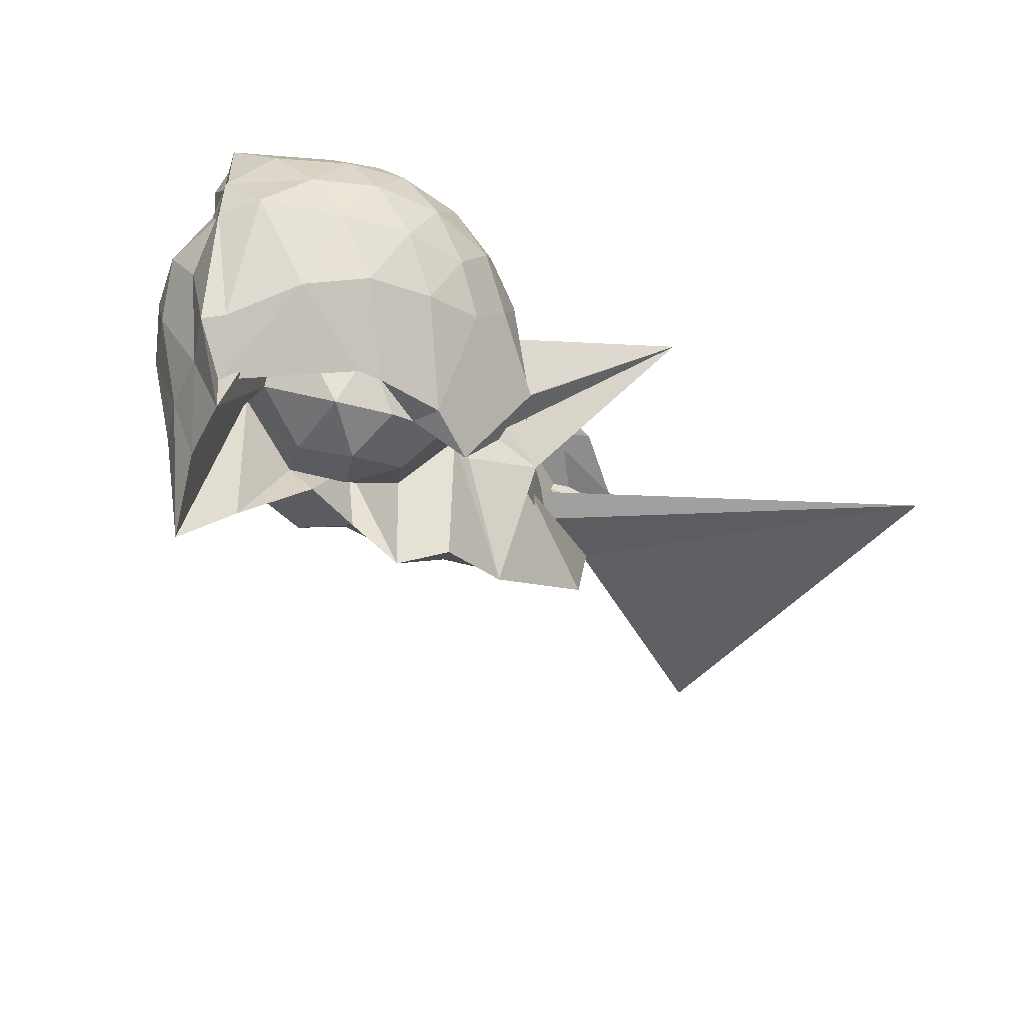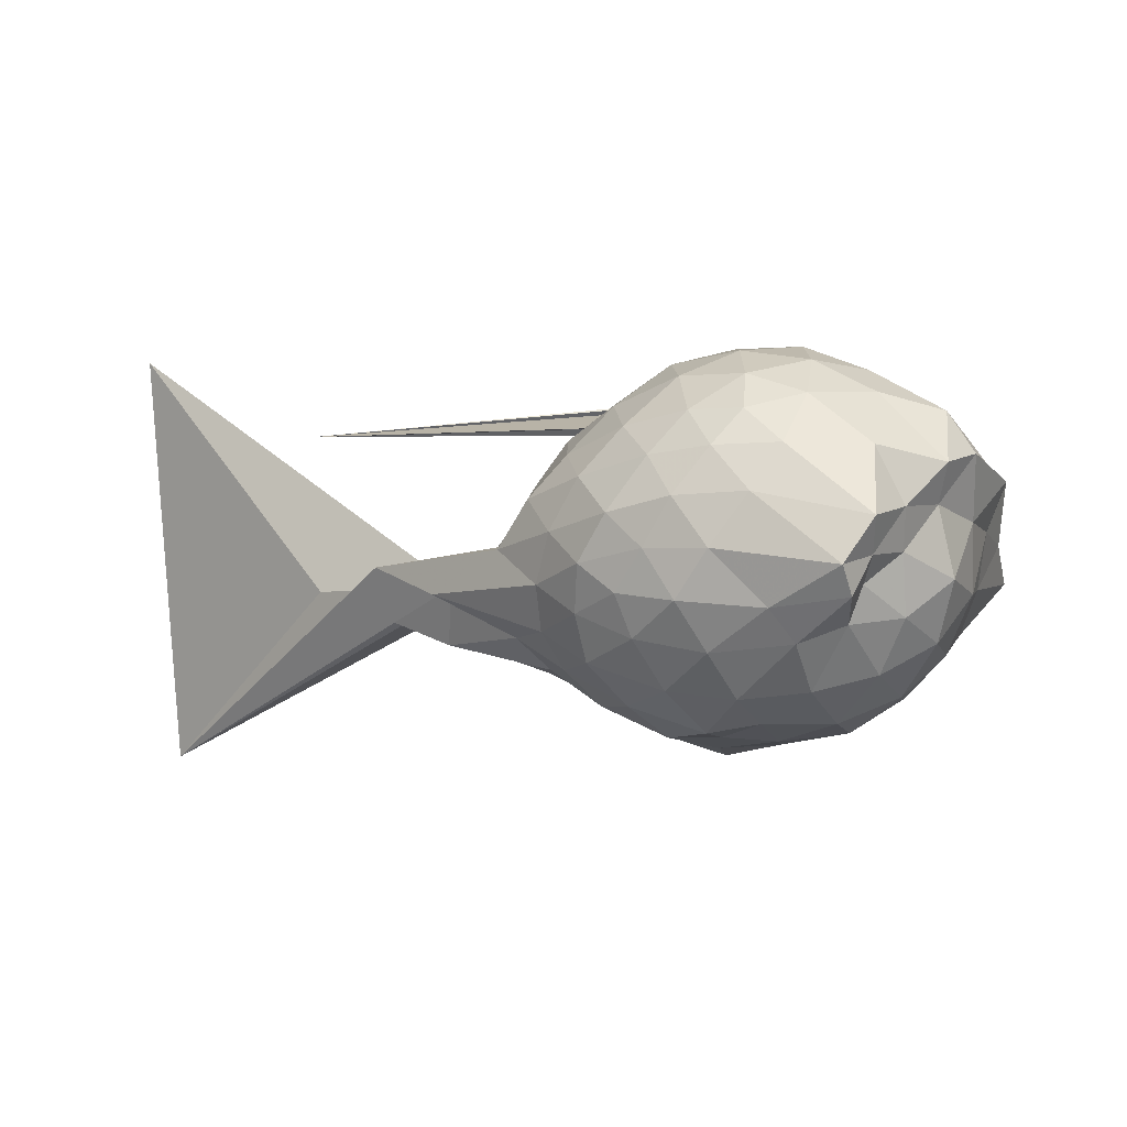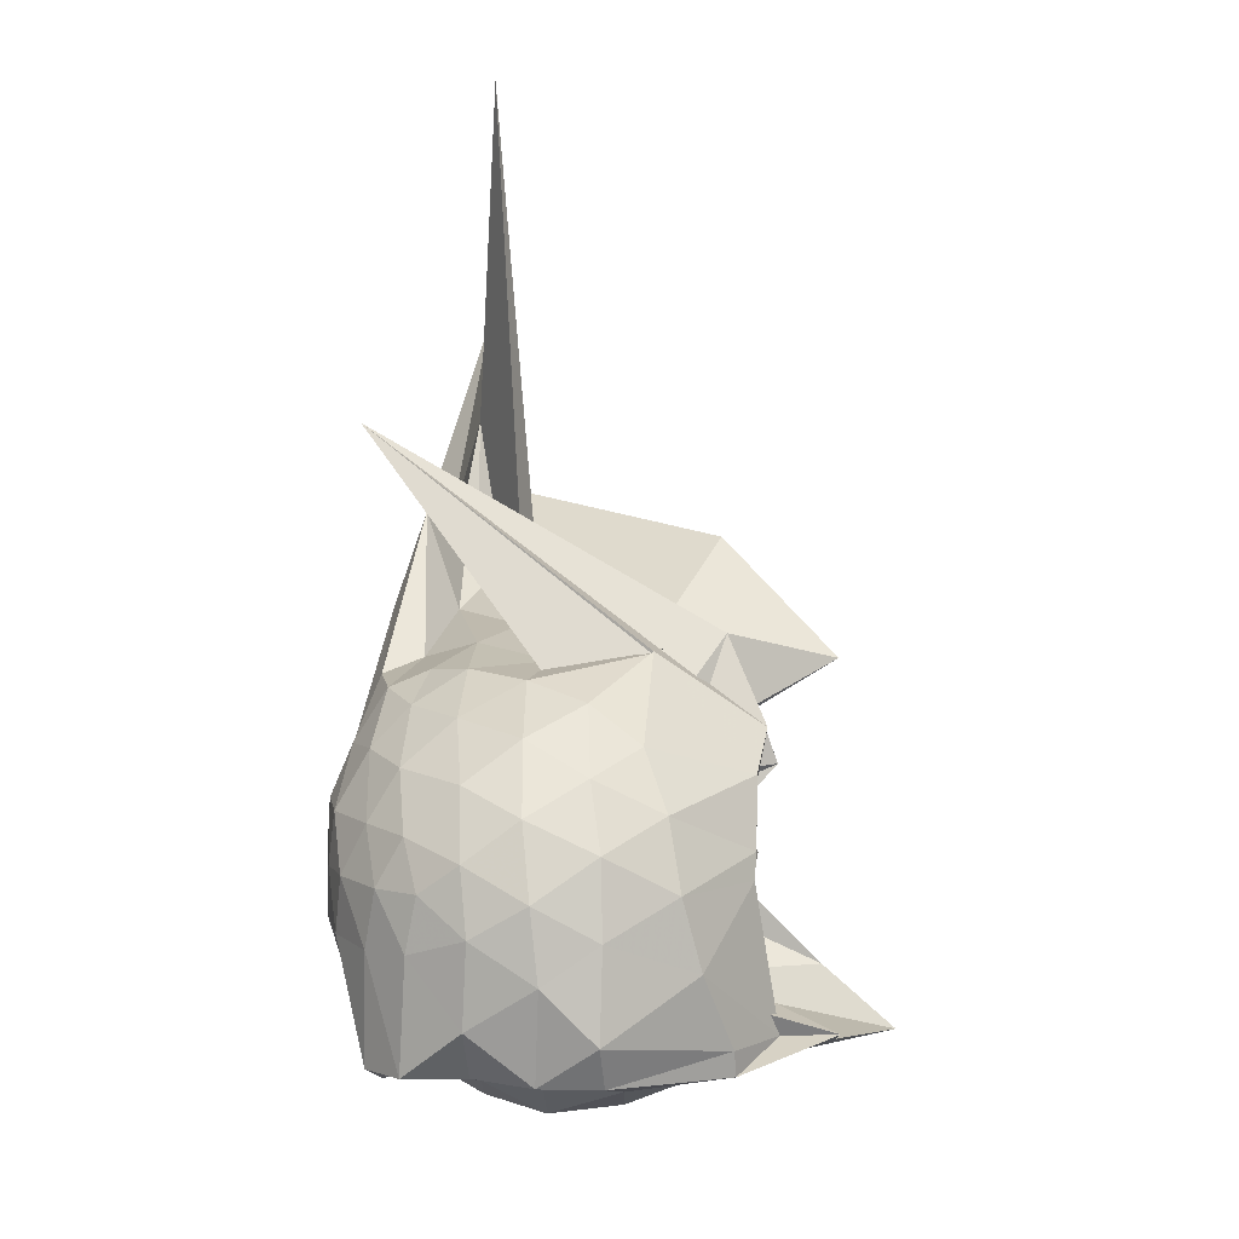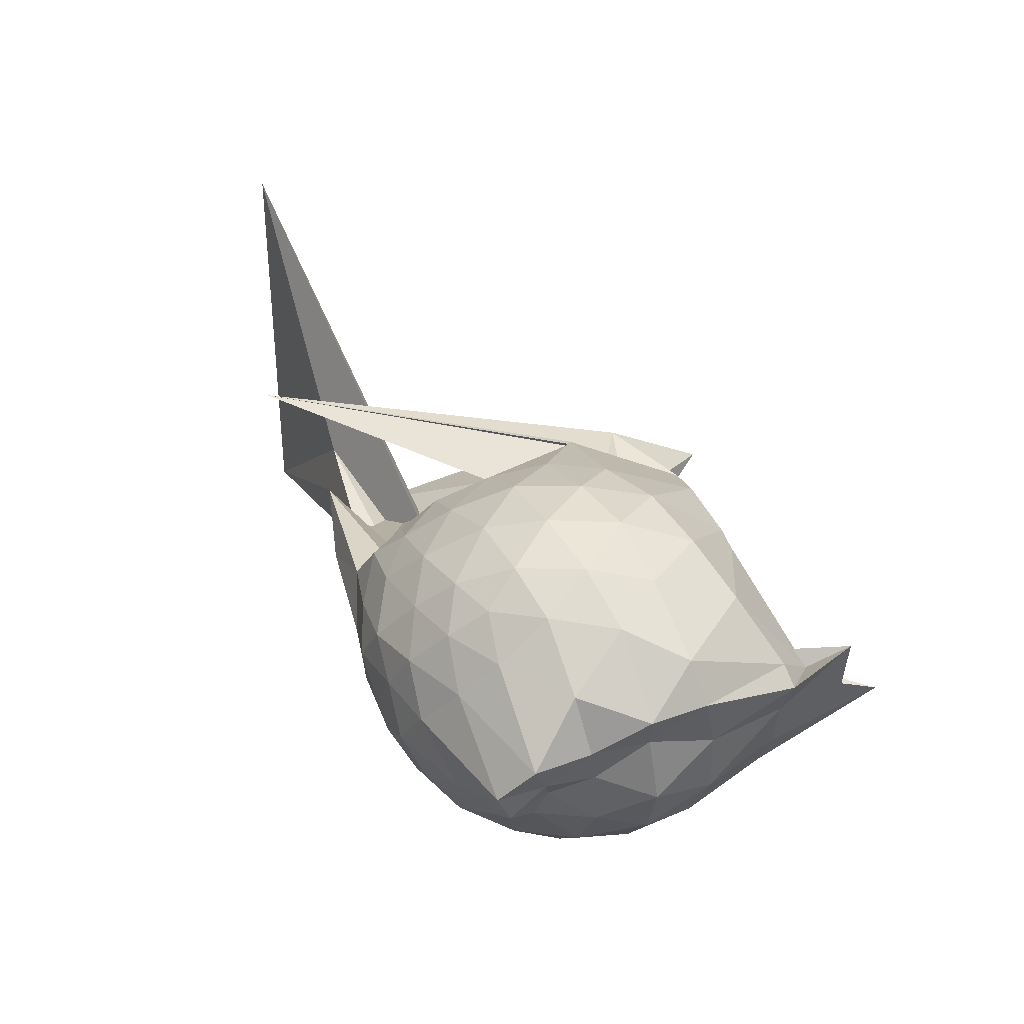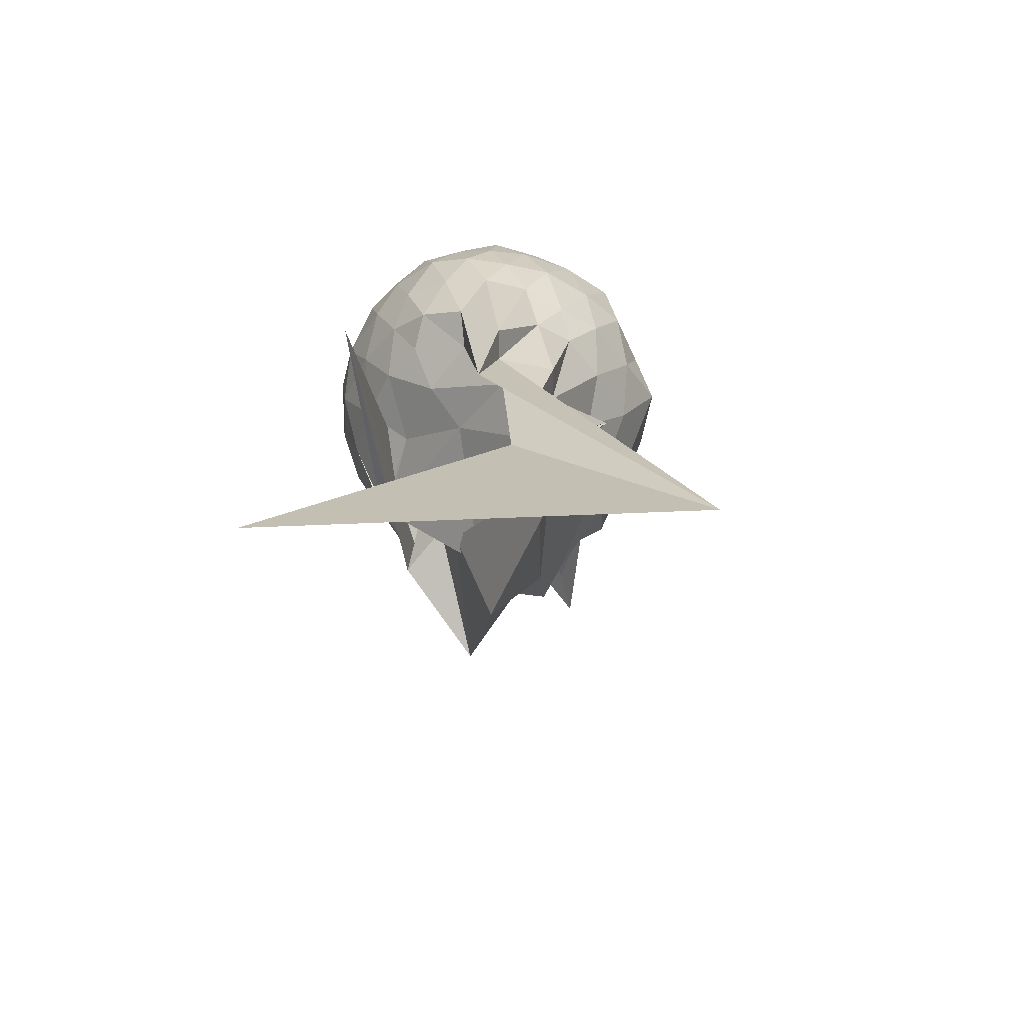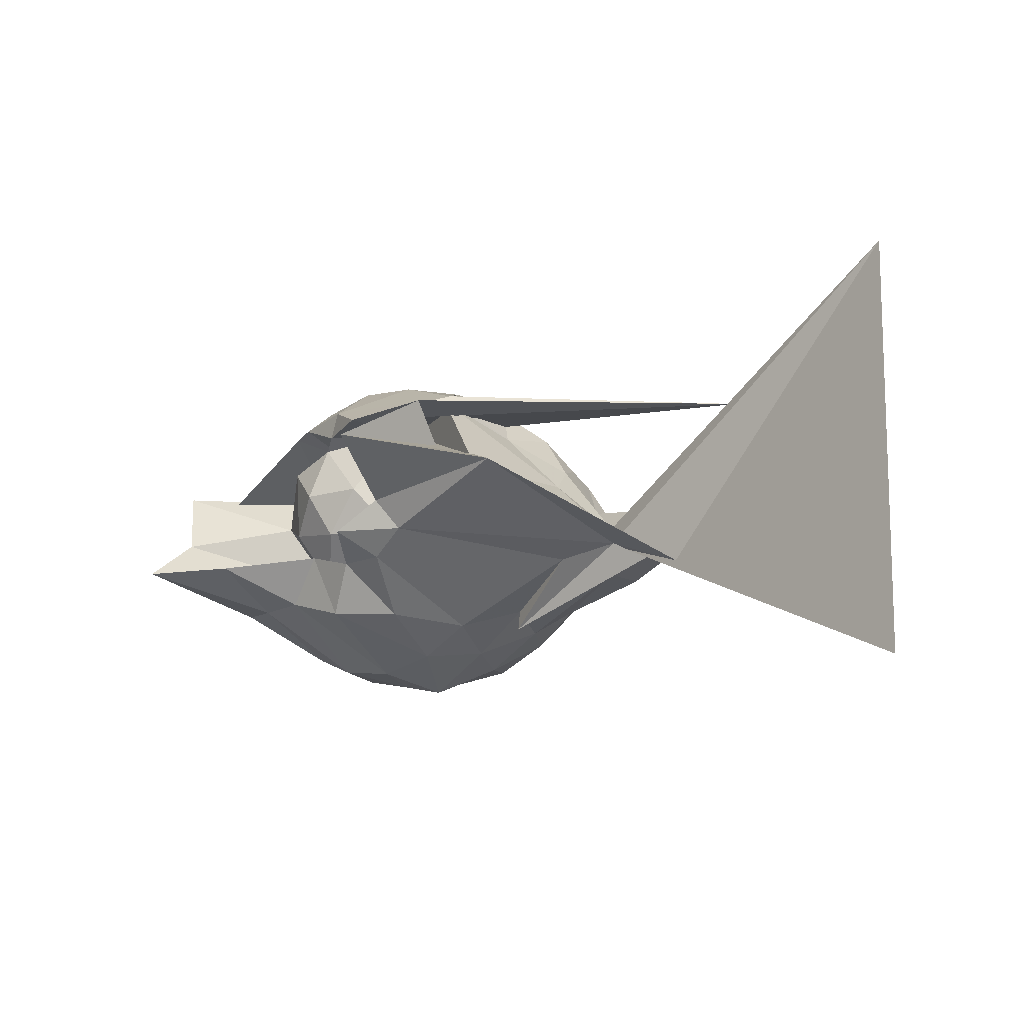
<metadata>
{"format":"obj","ext":"obj","renderer":"f3d","projection":"perspective","resolution":1024,"background":"white","views":[{"elev":-49.9,"azim":148.2,"up":"+Z"},{"elev":14.9,"azim":35.6,"up":"+Y"},{"elev":72.5,"azim":90.9,"up":"+Y"},{"elev":45.8,"azim":66.1,"up":"+Y"},{"elev":17.7,"azim":-80.9,"up":"+Z"},{"elev":-23.5,"azim":-127.6,"up":"+Y"}]}
</metadata>
<code>
v -2.438 -0.3496 0.08458
v -2.445 -0.3396 -1.532
v -1.634 -0.2856 -0.3534
v -1.581 -0.1578 -0.3167
v -1.541 0.009122 -0.254
v -1.94 0.2237 -0.2744
v -2.134 0.3223 -0.3139
v -2.344 0.2995 -0.2591
v -2.613 0.2105 -0.2273
v -2.887 0.06171 -0.2449
v -3.065 -0.0805 -0.2984
v -3.194 -0.3527 -0.2515
v -3.856 -0.5387 -0.2181
v -3.469 -0.5674 -0.236
v -3.507 -0.8305 -0.2683
v -2.971 -0.8346 -0.2517
v -2.717 -0.936 -0.2412
v -2.412 -1.012 -0.2635
v -2.214 -0.9891 -0.3329
v -2.016 -0.8848 -0.2937
v -1.794 -0.7116 -0.2786
v -1.666 -0.4351 -0.3089
v -1.564 -0.1887 -0.5279
v -1.548 -0.008375 -0.4996
v -1.676 0.2126 -0.4824
v -1.968 0.3701 -0.4952
v -2.222 0.4198 -0.4684
v -2.512 0.3811 -0.4569
v -2.793 0.2355 -0.4272
v -3.027 0.0641 -0.4478
v -3.204 -0.1864 -0.4616
v -3.462 -0.5838 -0.3595
v -5.228 -1.713 -0.3699
v -4.338 -0.7658 -0.4036
v -3.488 -0.8242 -0.4136
v -2.907 -0.969 -0.4355
v -2.584 -1.083 -0.4551
v -2.319 -1.101 -0.4904
v -2.057 -1.023 -0.5044
v -1.796 -0.8953 -0.4927
v -1.628 -0.671 -0.4978
v -1.545 -0.4406 -0.53
v -1.541 -0.04956 -0.7541
v -1.5 0.1225 -0.7355
v -1.811 0.3524 -0.7453
v -2.076 0.4529 -0.7118
v -2.375 0.4627 -0.6785
v -2.684 0.3775 -0.6703
v -2.951 0.1878 -0.6694
v -3.092 -0.03611 -0.7544
v -3.33 -0.351 -0.6186
v -3.75 -0.8054 -0.5459
v -5.419 0.1366 -0.4773
v -3.036 -1.031 -0.644
v -3.059 -0.9464 -0.6511
v -2.767 -1.09 -0.673
v -2.392 -1.198 -0.6671
v -2.168 -1.119 -0.7087
v -1.872 -1.018 -0.7402
v -1.66 -0.8314 -0.7515
v -1.521 -0.5925 -0.7605
v -1.466 -0.3317 -0.7655
v -1.501 0.1115 -0.9769
v -1.621 0.2665 -0.9576
v -1.96 0.3875 -0.9621
v -2.251 0.4533 -0.9512
v -2.533 0.421 -0.9095
v -2.843 0.2795 -0.8949
v -3.087 0.09242 -1.121
v -3.079 0.07006 -1.146
v -3.487 -0.4718 -1.253
v -4.12 -0.9868 -0.5608
v -3.781 -0.8124 -0.6487
v -3.497 -0.8251 -0.731
v -2.885 -1.021 -0.879
v -2.619 -1.113 -0.9037
v -2.32 -1.134 -0.9449
v -2.013 -1.053 -0.9822
v -1.76 -0.9187 -0.9872
v -1.601 -0.716 -1.009
v -1.517 -0.4622 -1.045
v -1.53 -0.1755 -1.043
v -1.662 -0.0288 -1.431
v -1.892 0.2035 -1.31
v -2.141 0.3309 -1.232
v -2.42 0.3555 -1.183
v -2.677 0.3156 -1.094
v -3.094 0.09842 -1.127
v -4.001 0.03803 -0.004986
v -2.61 0.09152 -1.015
v -3.345 -0.3279 -1.173
v -3.782 -0.5793 -1.401
v -3.126 -0.7187 -1.44
v -2.929 -0.8023 -1.43
v -2.734 -0.9848 -1.184
v -2.488 -0.952 -1.377
v -2.188 -0.8272 -1.43
v -1.934 -0.7979 -1.441
v -1.746 -0.7653 -1.43
v -1.679 -0.5613 -1.439
v -1.652 -0.3126 -1.437
v -1.578 -0.09257 -1.439
v -1.579 -0.2819 -0.1654
v -1.593 -0.1514 -0.1144
v -1.984 0.06402 -0.1173
v -2.178 0.203 -0.1566
v -2.425 0.1433 -0.1097
v -2.731 0.02257 -0.09702
v -3.001 -0.1112 -0.1389
v -3.115 -0.3217 -0.0911
v -3.46 -0.5646 -0.1023
v -3.073 -0.6939 -0.154
v -2.817 -0.7762 -0.1303
v -2.509 -0.8603 -0.116
v -2.182 -0.9203 -0.1686
v -2.02 -0.7419 -0.1201
v -1.787 -0.4892 -0.1397
v -1.855 -0.3412 -0.04839
v -2.078 -0.1365 0.01258
v -2.257 0.02948 -0.01321
v -2.517 -0.06326 0.0314
v -2.806 -0.1879 -0.009856
v -2.85 -0.4002 0.01381
v -2.854 -0.5993 -0.02542
v -2.611 -0.6722 0.01479
v -2.282 -0.7335 -0.02894
v -2.083 -0.5421 -0.004957
v -2.183 -0.3399 0.07022
v -2.336 -0.167 0.05522
v -2.613 -0.2642 0.07525
v -2.637 -0.4705 0.05569
v -2.374 -0.5225 0.05951
v -1.745 -0.2239 -1.604
v -2.256 0.05705 -1.498
v -2.36 0.06809 -1.505
v -2.646 0.0584 -1.507
v -2.859 -0.07118 -1.554
v -3.216 -0.05731 -1.402
v -3.221 -0.3759 -1.847
v -3.08 -0.5847 -1.546
v -2.88 -0.7028 -1.63
v -2.67 -0.7578 -1.439
v -2.405 -0.6481 -1.463
v -2.087 -0.6838 -1.794
v -1.845 -0.7062 -2.077
v -1.77 -0.4683 -1.825
v -1.749 -0.1941 -1.821
v -1.929 -0.0859 -1.077
v -2.315 0.009468 -1.253
v -2.585 -0.05355 -1.5
v -2.85 -0.04819 -1.254
v -2.985 -0.3969 -0.9958
v -2.787 -0.5589 -1.268
v -2.623 -0.7621 -1.053
v -2.316 -0.7225 -1.305
v -2.02 -0.6137 -1.109
v -1.989 -0.3283 -1.357
v -2.252 -0.1429 -1.492
v -2.502 -0.09089 -1.468
v -2.698 -0.3552 -1.428
v -2.521 -0.5506 -1.443
v -2.24 -0.473 -1.459
f 3 23 4
f 4 23 24
f 4 24 5
f 5 24 25
f 5 25 6
f 6 25 26
f 6 26 7
f 7 26 27
f 7 27 8
f 8 27 28
f 8 28 9
f 9 28 29
f 9 29 10
f 10 29 30
f 10 30 11
f 11 30 31
f 11 31 12
f 12 31 32
f 12 32 13
f 13 32 33
f 13 33 14
f 14 33 34
f 14 34 15
f 15 34 35
f 15 35 16
f 16 35 36
f 16 36 17
f 17 36 37
f 17 37 18
f 18 37 38
f 18 38 19
f 19 38 39
f 19 39 20
f 20 39 40
f 20 40 21
f 21 40 41
f 21 41 22
f 22 41 42
f 22 42 3
f 3 42 23
f 23 43 24
f 24 43 44
f 24 44 25
f 25 44 45
f 25 45 26
f 26 45 46
f 26 46 27
f 27 46 47
f 27 47 28
f 28 47 48
f 28 48 29
f 29 48 49
f 29 49 30
f 30 49 50
f 30 50 31
f 31 50 51
f 31 51 32
f 32 51 52
f 32 52 33
f 33 52 53
f 33 53 34
f 34 53 54
f 34 54 35
f 35 54 55
f 35 55 36
f 36 55 56
f 36 56 37
f 37 56 57
f 37 57 38
f 38 57 58
f 38 58 39
f 39 58 59
f 39 59 40
f 40 59 60
f 40 60 41
f 41 60 61
f 41 61 42
f 42 61 62
f 42 62 23
f 23 62 43
f 43 63 44
f 44 63 64
f 44 64 45
f 45 64 65
f 45 65 46
f 46 65 66
f 46 66 47
f 47 66 67
f 47 67 48
f 48 67 68
f 48 68 49
f 49 68 69
f 49 69 50
f 50 69 70
f 50 70 51
f 51 70 71
f 51 71 52
f 52 71 72
f 52 72 53
f 53 72 73
f 53 73 54
f 54 73 74
f 54 74 55
f 55 74 75
f 55 75 56
f 56 75 76
f 56 76 57
f 57 76 77
f 57 77 58
f 58 77 78
f 58 78 59
f 59 78 79
f 59 79 60
f 60 79 80
f 60 80 61
f 61 80 81
f 61 81 62
f 62 81 82
f 62 82 43
f 43 82 63
f 63 83 64
f 64 83 84
f 64 84 65
f 65 84 85
f 65 85 66
f 66 85 86
f 66 86 67
f 67 86 87
f 67 87 68
f 68 87 88
f 68 88 69
f 69 88 89
f 69 89 70
f 70 89 90
f 70 90 71
f 71 90 91
f 71 91 72
f 72 91 92
f 72 92 73
f 73 92 93
f 73 93 74
f 74 93 94
f 74 94 75
f 75 94 95
f 75 95 76
f 76 95 96
f 76 96 77
f 77 96 97
f 77 97 78
f 78 97 98
f 78 98 79
f 79 98 99
f 79 99 80
f 80 99 100
f 80 100 81
f 81 100 101
f 81 101 82
f 82 101 102
f 82 102 63
f 63 102 83
f 103 104 118
f 104 119 118
f 104 105 119
f 105 120 119
f 105 106 120
f 106 107 120
f 107 121 120
f 107 108 121
f 108 122 121
f 108 109 122
f 109 110 122
f 110 123 122
f 110 111 123
f 111 124 123
f 111 112 124
f 112 113 124
f 113 125 124
f 113 114 125
f 114 126 125
f 114 115 126
f 115 116 126
f 116 127 126
f 116 117 127
f 117 118 127
f 117 103 118
f 118 119 128
f 119 129 128
f 119 120 129
f 120 121 129
f 121 130 129
f 121 122 130
f 122 123 130
f 123 131 130
f 123 124 131
f 124 125 131
f 125 132 131
f 125 126 132
f 126 127 132
f 127 128 132
f 127 118 128
f 133 148 134
f 134 148 149
f 134 149 135
f 135 149 150
f 135 150 136
f 136 150 137
f 137 150 151
f 137 151 138
f 138 151 152
f 138 152 139
f 139 152 140
f 140 152 153
f 140 153 141
f 141 153 154
f 141 154 142
f 142 154 143
f 143 154 155
f 143 155 144
f 144 155 156
f 144 156 145
f 145 156 146
f 146 156 157
f 146 157 147
f 147 157 148
f 147 148 133
f 148 158 149
f 149 158 159
f 149 159 150
f 150 159 151
f 151 159 160
f 151 160 152
f 152 160 153
f 153 160 161
f 153 161 154
f 154 161 155
f 155 161 162
f 155 162 156
f 156 162 157
f 157 162 158
f 157 158 148
f 3 4 103
f 103 4 104
f 4 5 104
f 104 5 105
f 5 6 105
f 105 6 106
f 6 7 106
f 7 8 106
f 106 8 107
f 8 9 107
f 107 9 108
f 9 10 108
f 108 10 109
f 10 11 109
f 11 12 109
f 109 12 110
f 12 13 110
f 110 13 111
f 13 14 111
f 111 14 112
f 14 15 112
f 15 16 112
f 112 16 113
f 16 17 113
f 113 17 114
f 17 18 114
f 114 18 115
f 18 19 115
f 19 20 115
f 115 20 116
f 20 21 116
f 116 21 117
f 21 22 117
f 117 22 103
f 22 3 103
f 83 133 84
f 84 133 134
f 84 134 85
f 85 134 135
f 85 135 86
f 86 135 136
f 86 136 87
f 87 136 88
f 88 136 137
f 88 137 89
f 89 137 138
f 89 138 90
f 90 138 139
f 90 139 91
f 91 139 92
f 92 139 140
f 92 140 93
f 93 140 141
f 93 141 94
f 94 141 142
f 94 142 95
f 95 142 96
f 96 142 143
f 96 143 97
f 97 143 144
f 97 144 98
f 98 144 145
f 98 145 99
f 99 145 100
f 100 145 146
f 100 146 101
f 101 146 147
f 101 147 102
f 102 147 133
f 102 133 83
f 128 129 1
f 129 130 1
f 130 131 1
f 131 132 1
f 132 128 1
f 159 158 2
f 160 159 2
f 161 160 2
f 162 161 2
f 158 162 2

</code>
